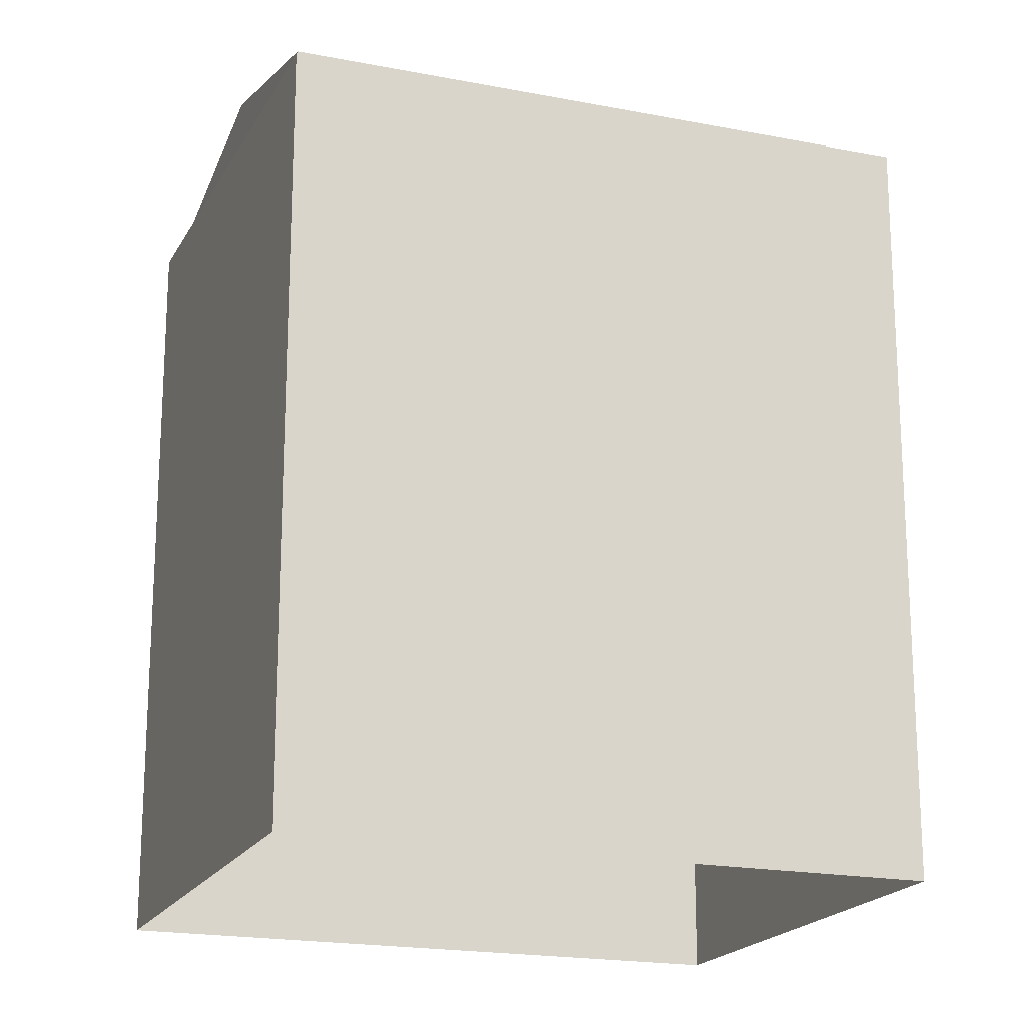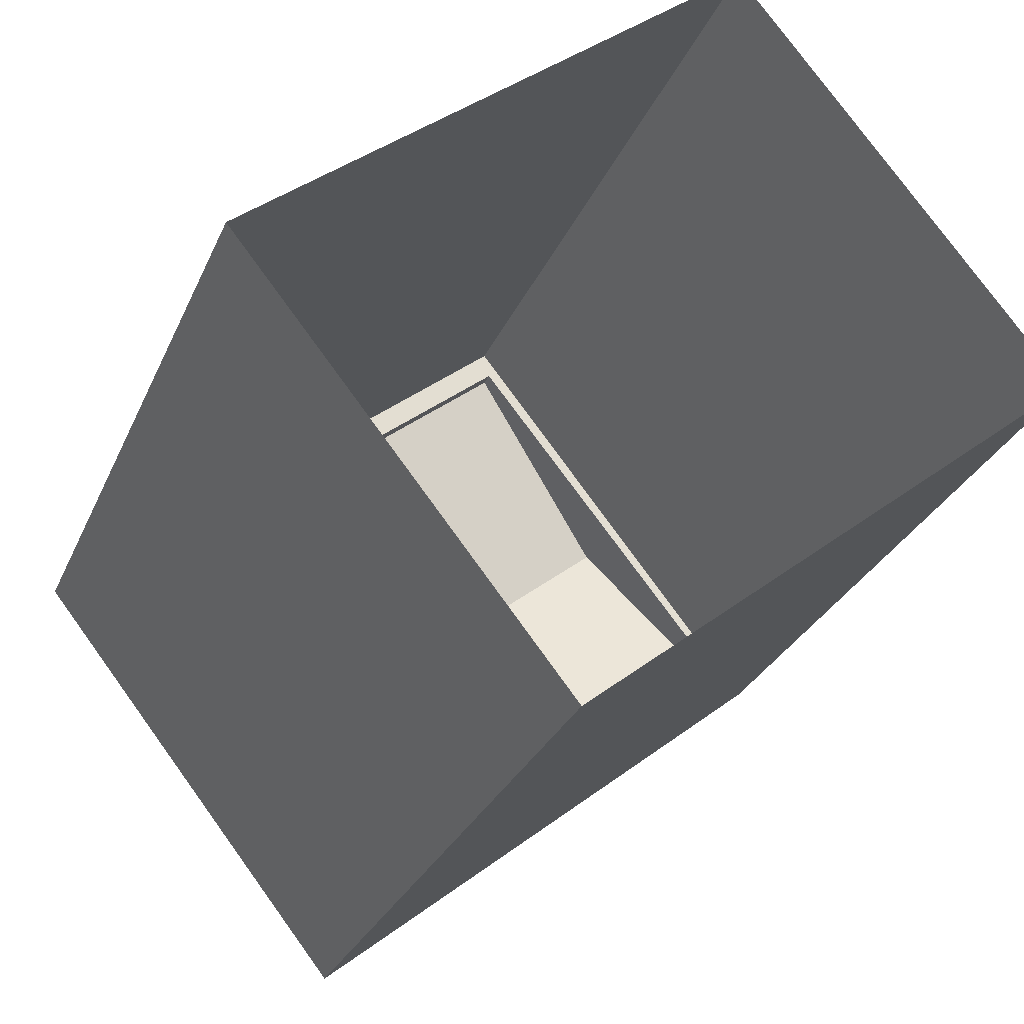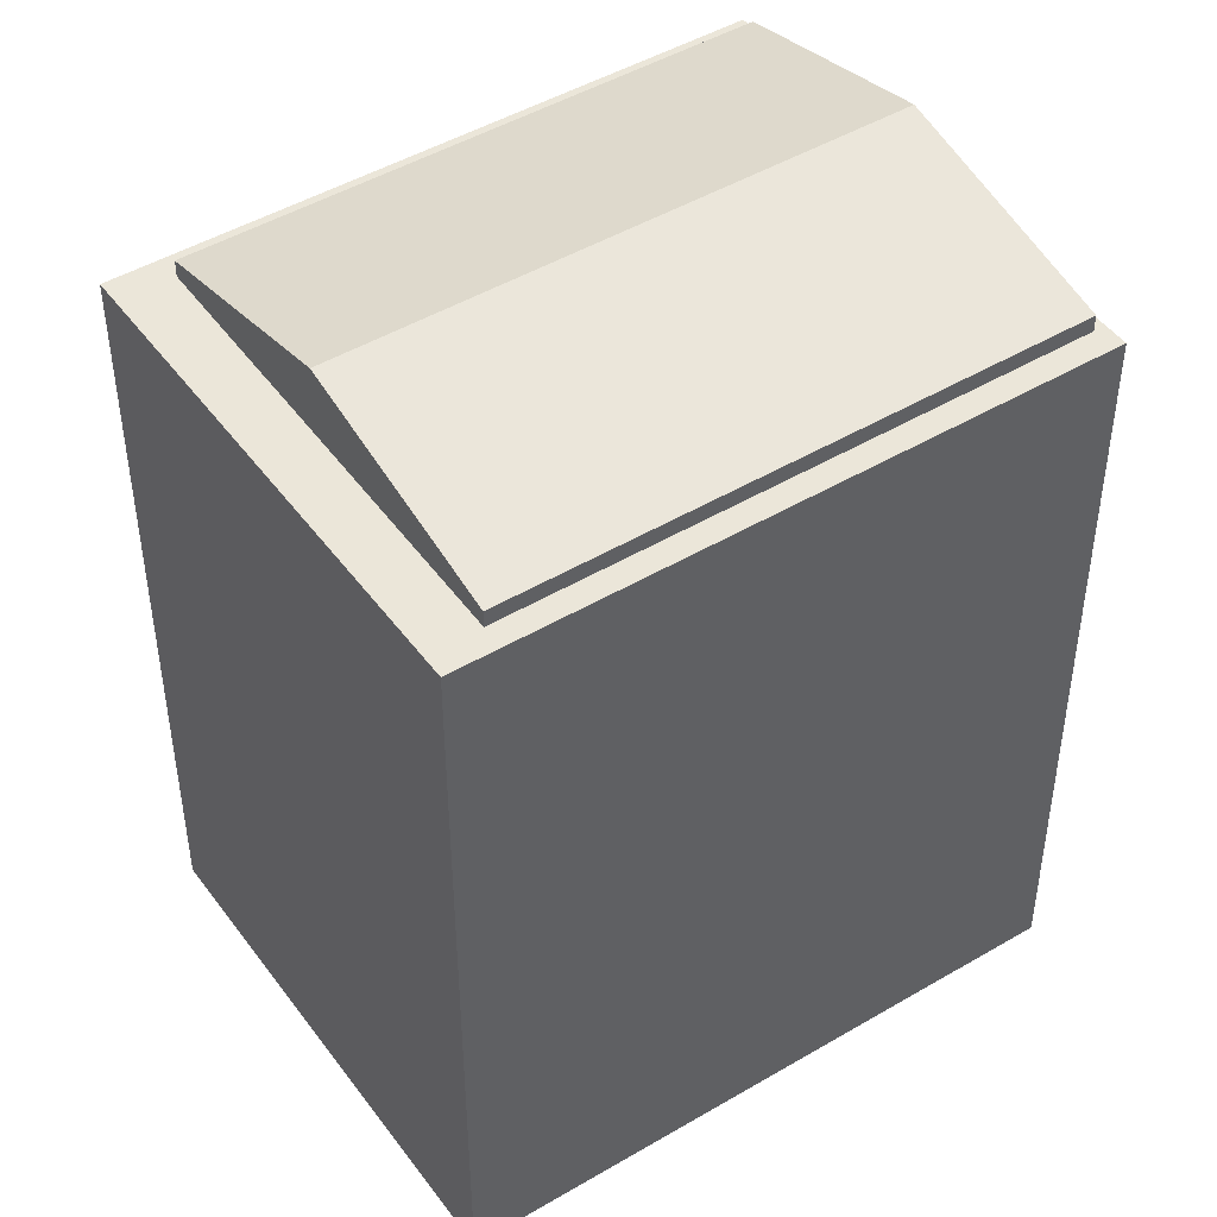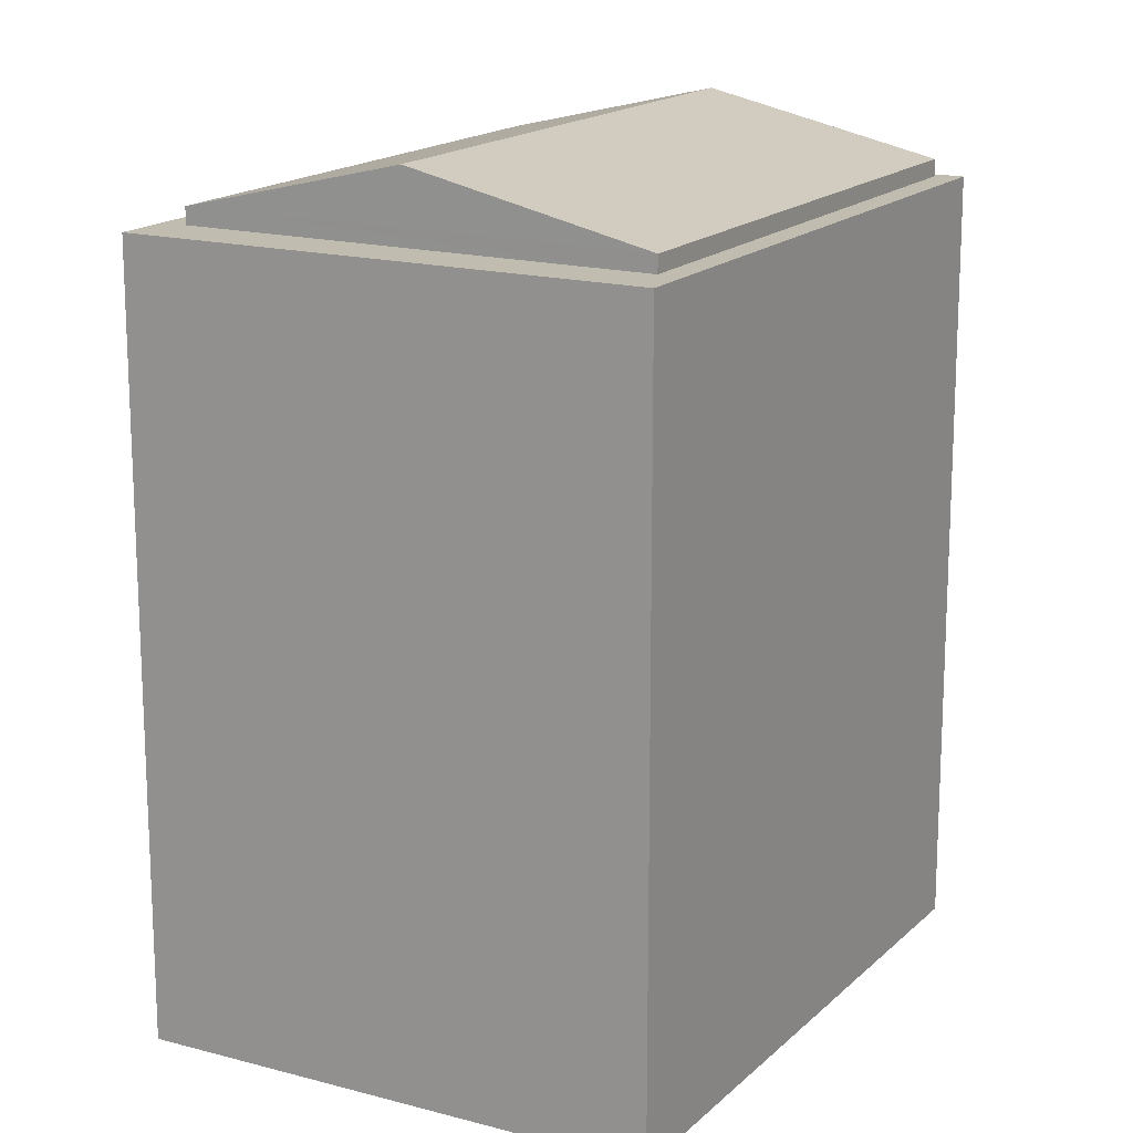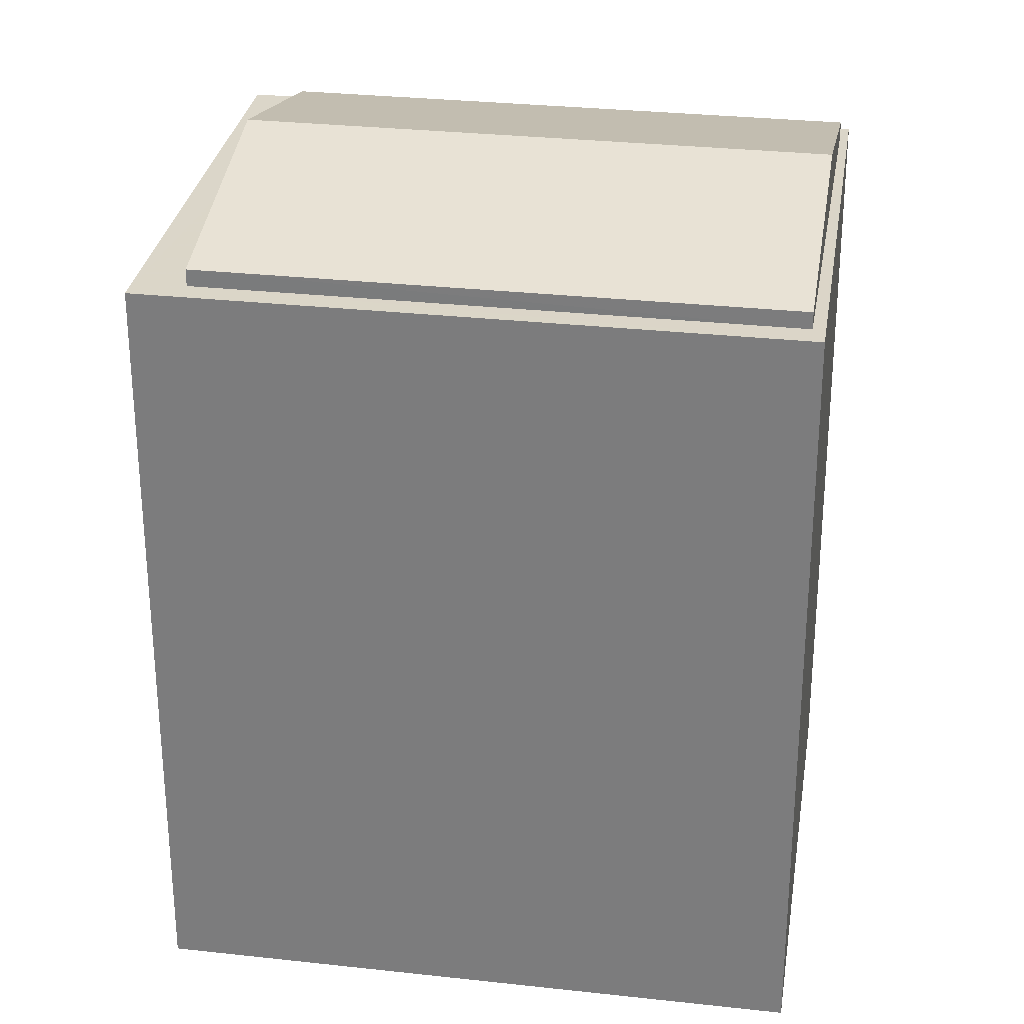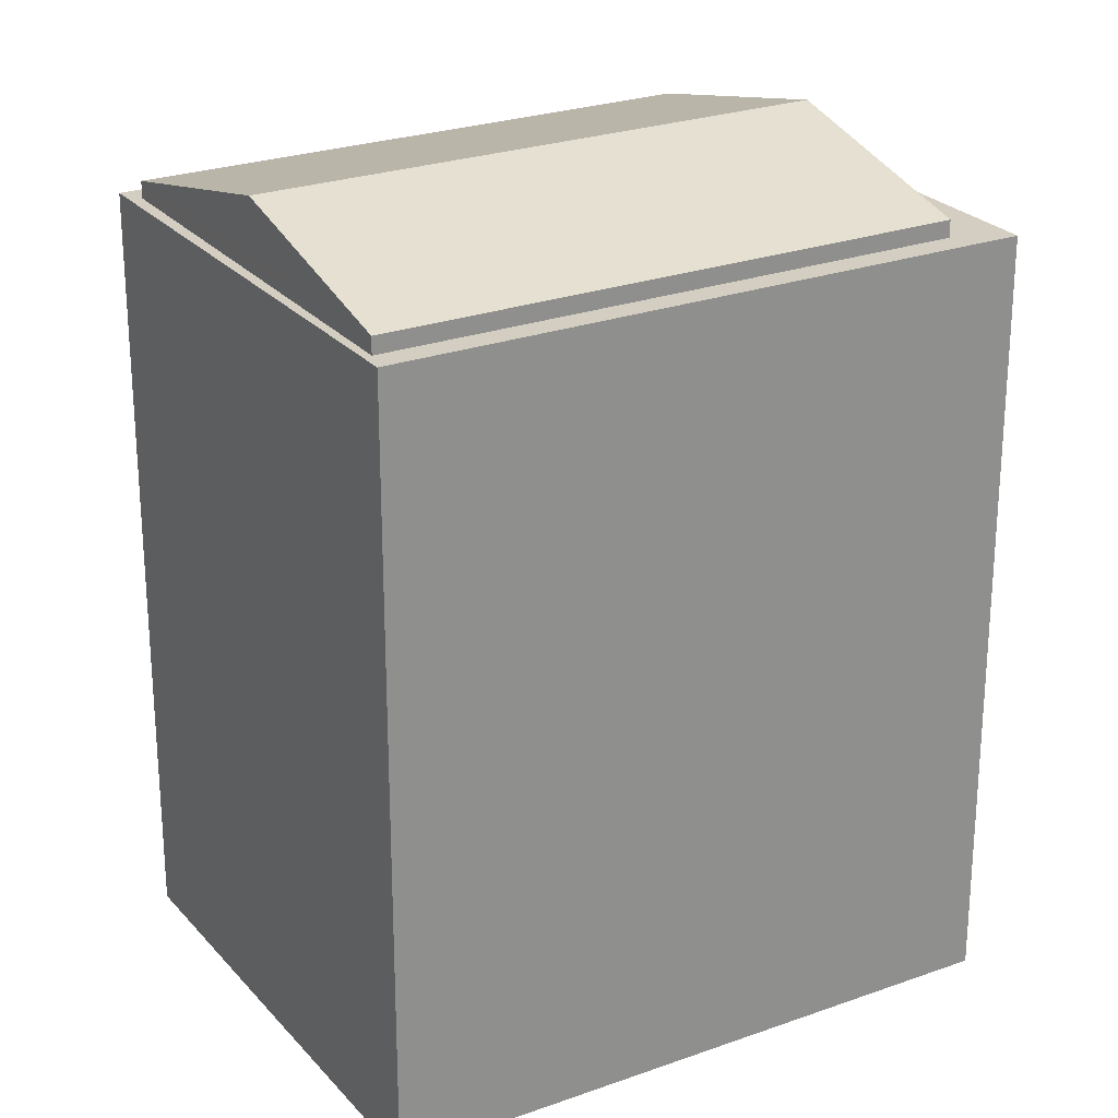
<metadata>
{"format":"obj","ext":"obj","renderer":"f3d","projection":"perspective","resolution":1024,"background":"white","views":[{"elev":-19.2,"azim":-59.2,"up":"+Z"},{"elev":-27.8,"azim":160.4,"up":"+Y"},{"elev":47.0,"azim":107.2,"up":"+Z"},{"elev":16.6,"azim":80.5,"up":"+Z"},{"elev":29.7,"azim":150.3,"up":"+Z"},{"elev":25.2,"azim":-69.3,"up":"+Z"}]}
</metadata>
<code>
v -5667 -3.636e+04 2.924
v -5677 -3.636e+04 2.925
v -5673 -3.636e+04 2.927
v -5671 -3.637e+04 2.923
v -5671 -3.637e+04 12.51
v -5677 -3.636e+04 12.51
v -5671 -3.637e+04 12.51
v -5677 -3.636e+04 12.51
v -5671 -3.637e+04 12.51
v -5667 -3.636e+04 12.51
v -5673 -3.636e+04 12.51
v -5677 -3.636e+04 12.51
v -5668 -3.636e+04 12.51
v -5673 -3.636e+04 12.51
v -5673 -3.636e+04 12.72
v -5669 -3.637e+04 13.39
v -5668 -3.636e+04 12.72
v -5675 -3.636e+04 13.39
v -5671 -3.637e+04 12.72
v -5677 -3.636e+04 12.72
f 1 2 3
f 1 4 2
f 5 6 7
f 5 8 6
f 5 9 10
f 7 9 5
f 11 12 8
f 10 11 13
f 8 12 6
f 8 14 11
f 5 10 13
f 13 11 14
f 15 16 17
f 18 16 15
f 16 18 19
f 19 18 20
f 3 10 1
f 3 11 10
f 9 4 1
f 10 9 1
f 7 2 4
f 4 9 7
f 6 12 2
f 6 2 7
f 12 3 2
f 12 11 3
f 14 15 17
f 13 14 17
f 18 15 20
f 16 19 17
f 13 17 19
f 5 13 19
f 8 19 20
f 8 5 19
f 14 20 15
f 14 8 20

</code>
